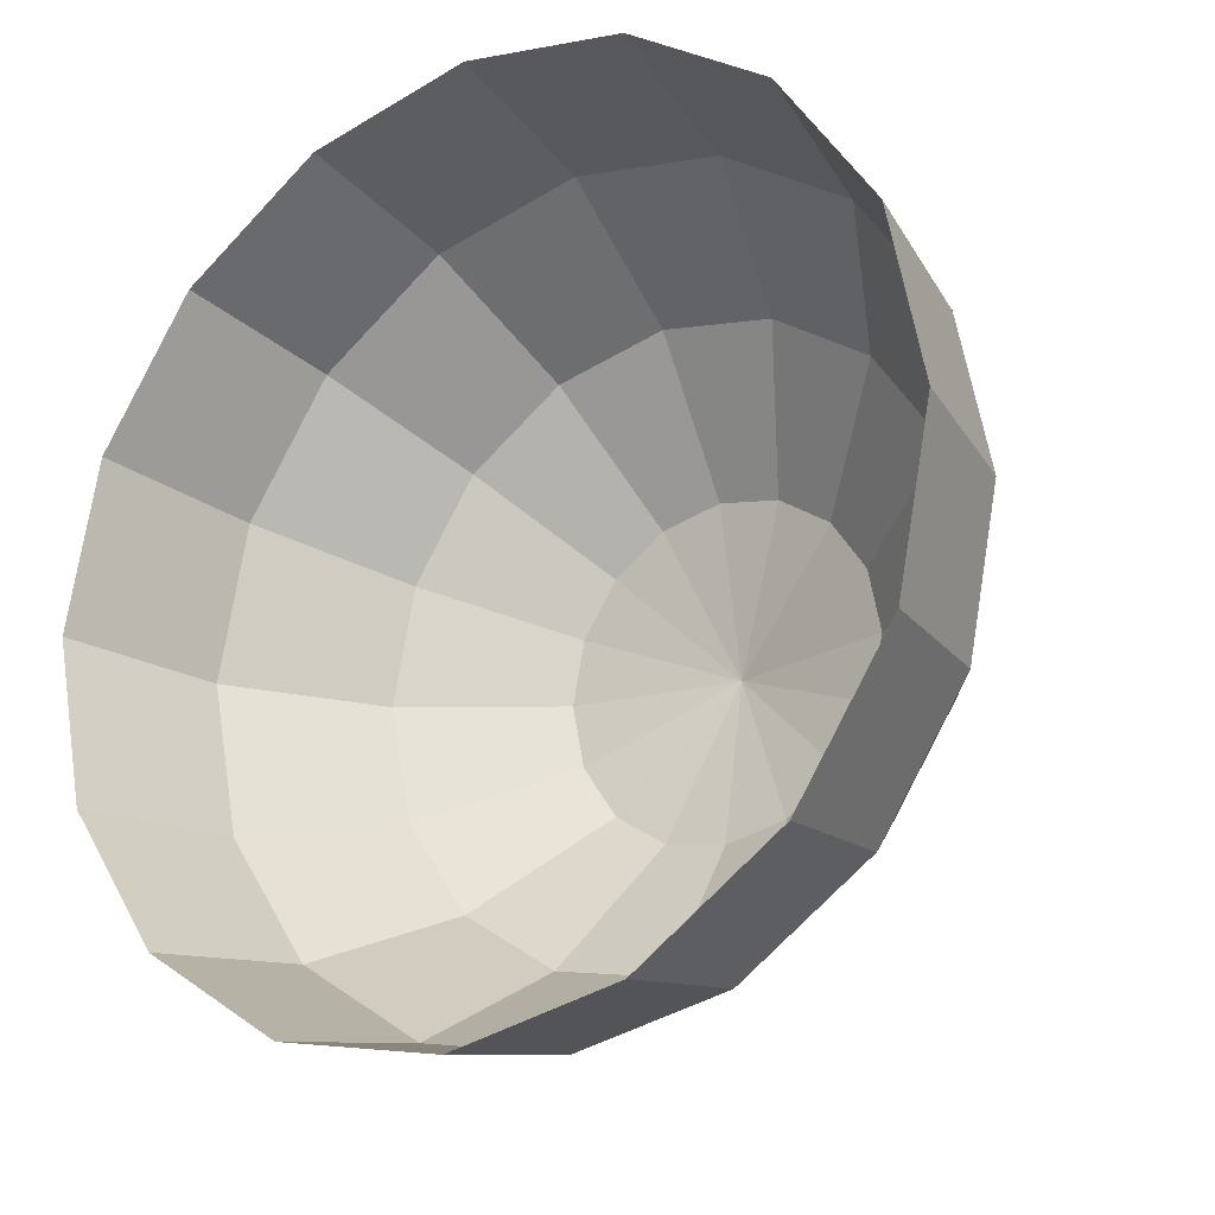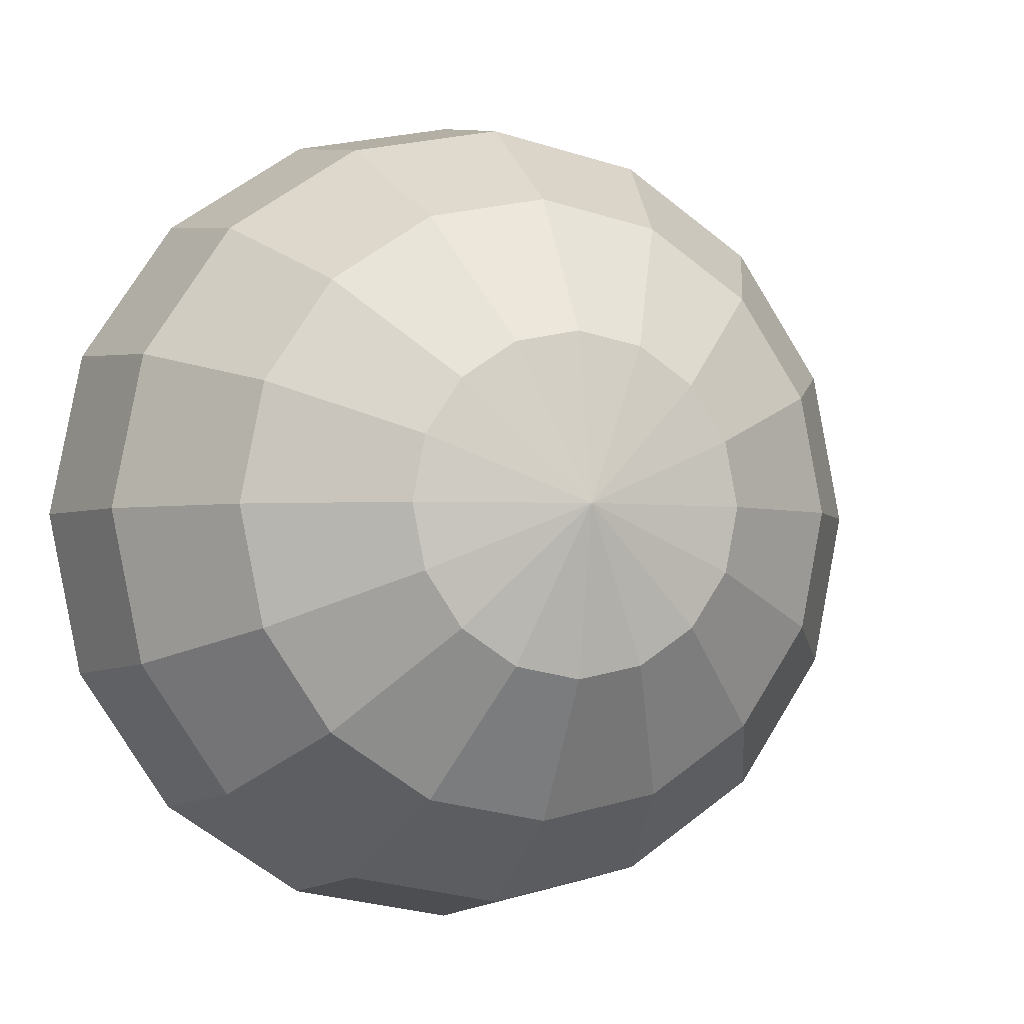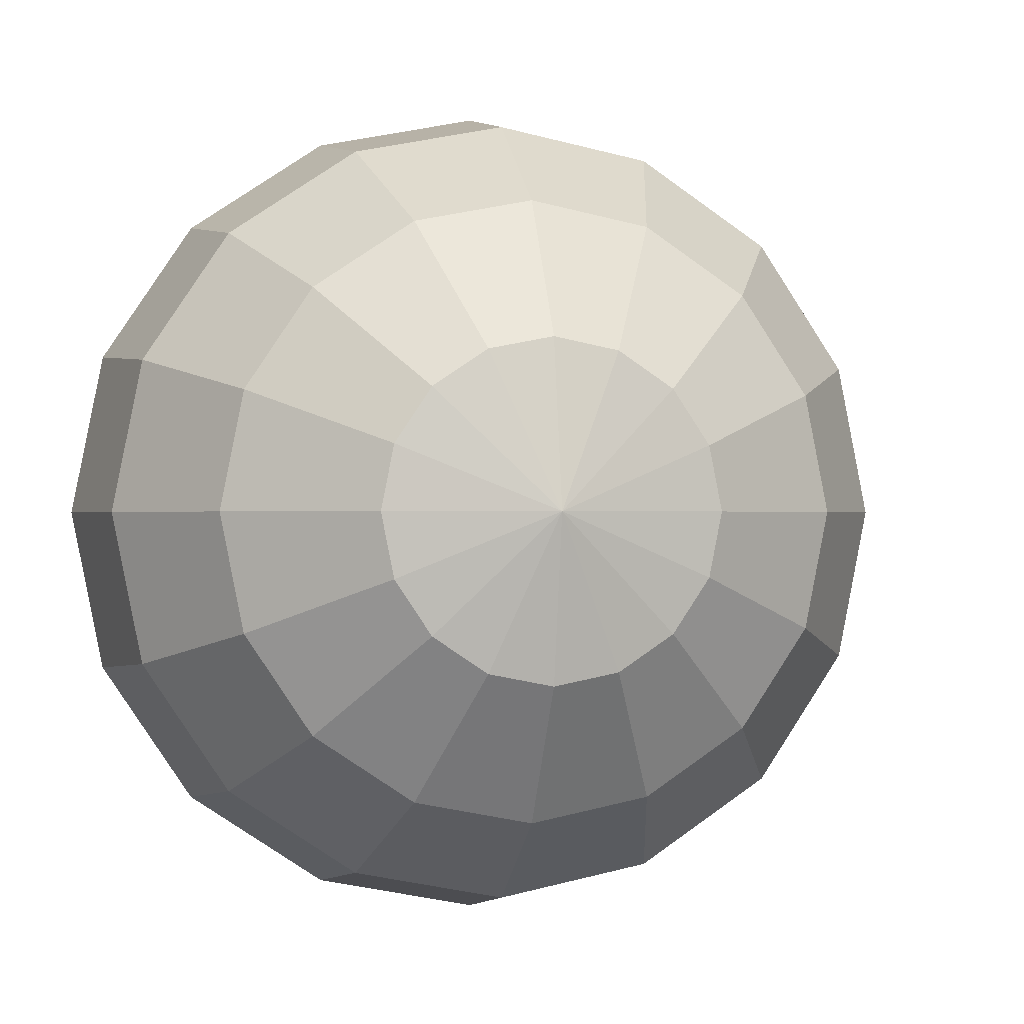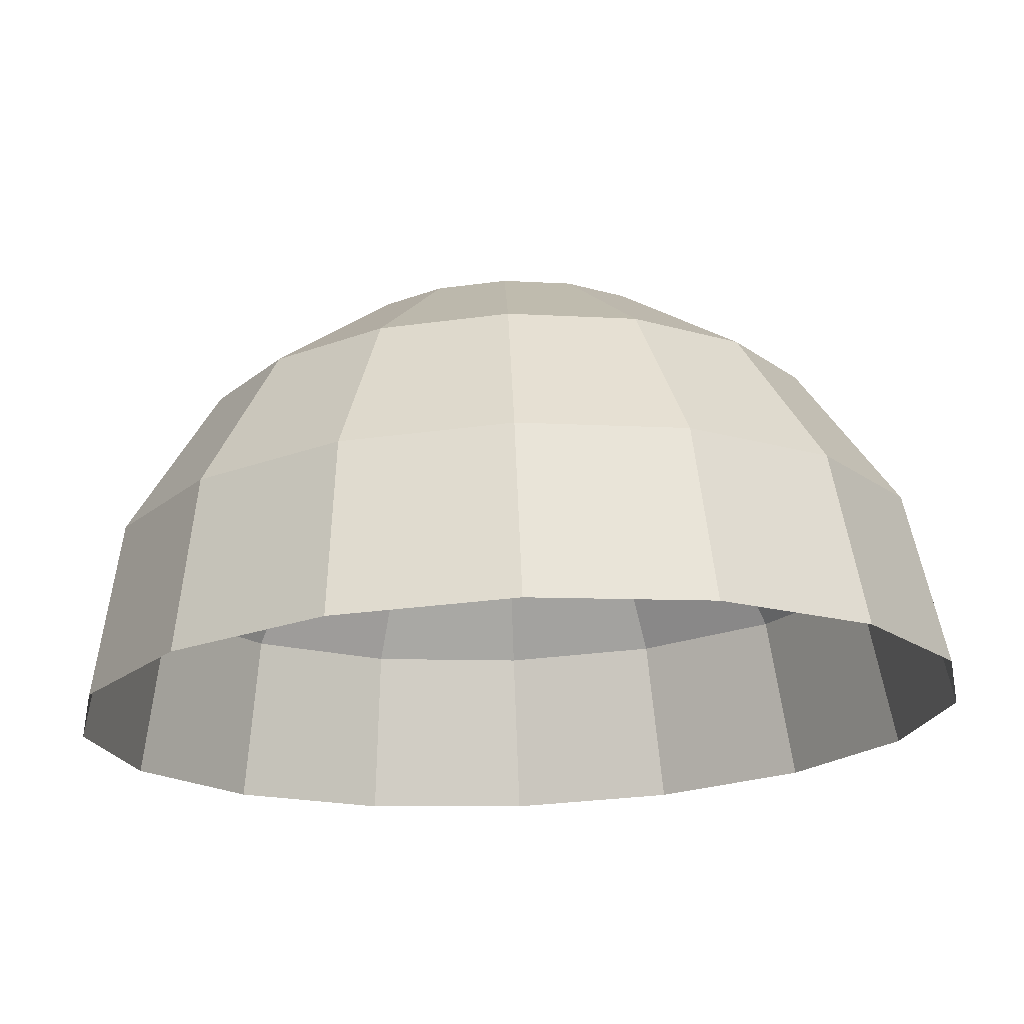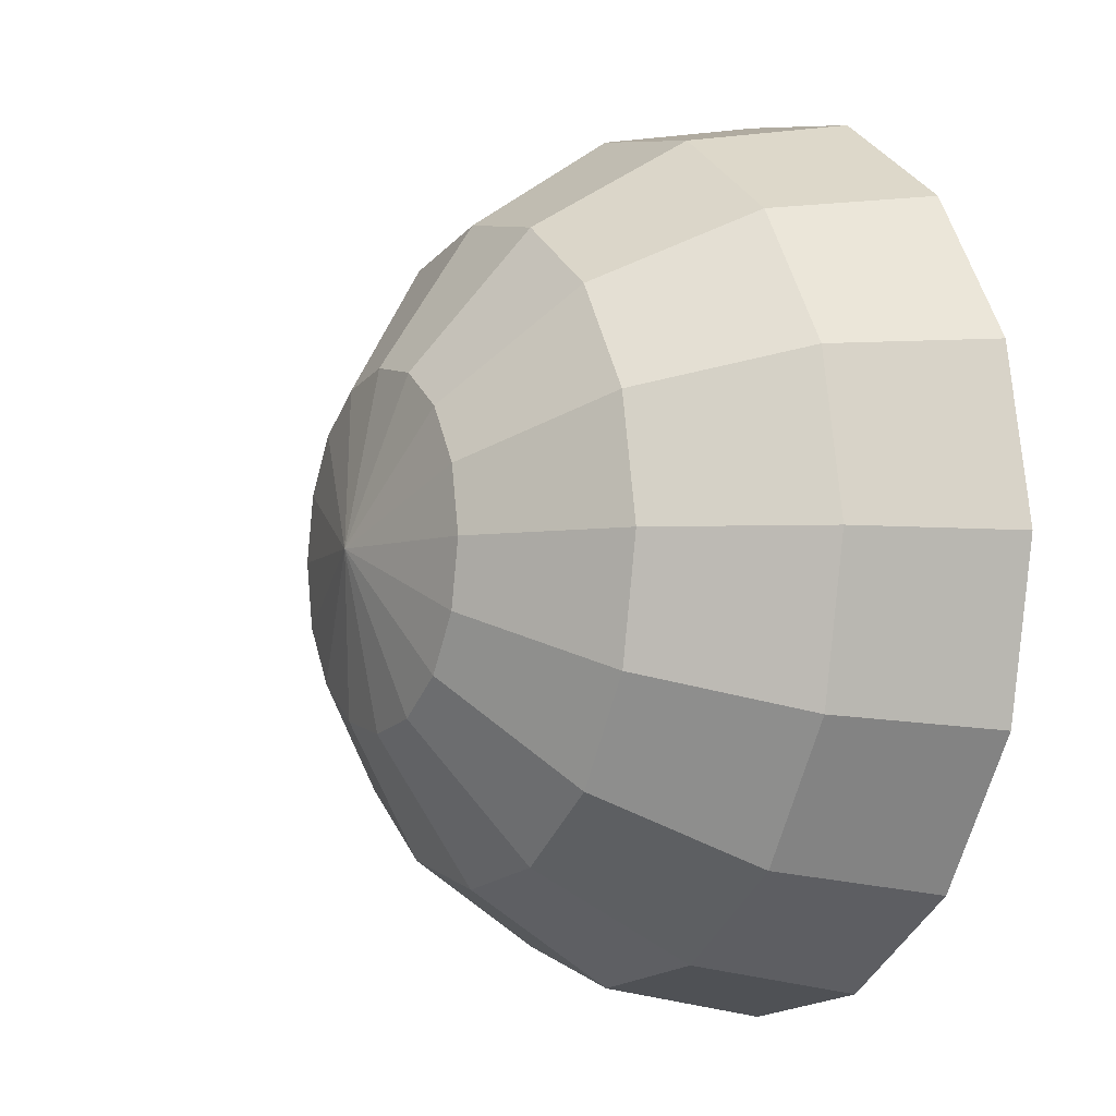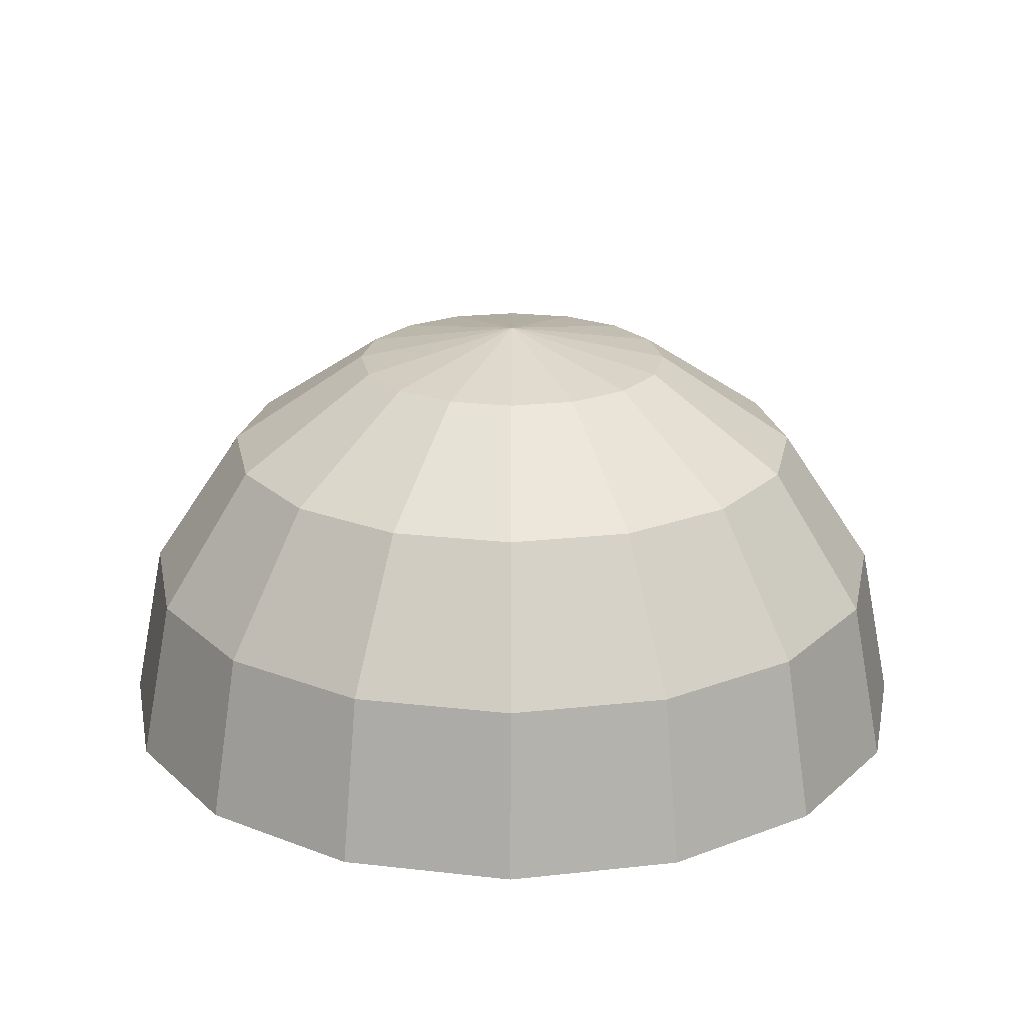
<metadata>
{"format":"obj","ext":"obj","renderer":"f3d","projection":"perspective","resolution":1024,"background":"white","views":[{"elev":-22.2,"azim":34.6,"up":"+Z"},{"elev":-2.4,"azim":159.8,"up":"+Z"},{"elev":-0.2,"azim":167.5,"up":"+Z"},{"elev":71.8,"azim":-2.3,"up":"+Z"},{"elev":-4.7,"azim":-117.9,"up":"+Z"},{"elev":21.7,"azim":-112.3,"up":"+Y"}]}
</metadata>
<code>
v 0 0.7071 -0.7071
v 0 0.3827 -0.9239
v 0.1464 0.9239 -0.3536
v 0.2706 0.7071 -0.6533
v 0.3536 0.3827 -0.8536
v 0.3827 -0 -0.9239
v 0.2706 0.9239 -0.2706
v 0.5 0.7071 -0.5
v 0.6533 0.3827 -0.6533
v 0.7071 -0 -0.7071
v 0.3536 0.9239 -0.1464
v 0.6533 0.7071 -0.2706
v 0.8536 0.3827 -0.3536
v 0.9239 -0 -0.3827
v 0.3827 0.9239 -0
v 0.7071 0.7071 -0
v 0.9239 0.3827 -0
v 1 -0 -0
v 0.3536 0.9239 0.1464
v 0.6533 0.7071 0.2706
v 0.8536 0.3827 0.3536
v 0.9239 -0 0.3827
v 0.2706 0.9239 0.2706
v 0.5 0.7071 0.5
v 0.6533 0.3827 0.6533
v 0.7071 -0 0.7071
v 0.1464 0.9239 0.3536
v 0.2706 0.7071 0.6533
v 0.3536 0.3827 0.8536
v 0.3827 -0 0.9239
v -0 0.9239 0.3827
v -0 0.7071 0.7071
v -0 0.3827 0.9239
v -0 -0 1
v -0.1464 0.9239 0.3536
v -0.2706 0.7071 0.6533
v -0.3536 0.3827 0.8536
v -0.3827 -0 0.9239
v -0.2706 0.9239 0.2706
v -0.5 0.7071 0.5
v -0.6533 0.3827 0.6533
v -0.7071 -0 0.7071
v -0.3536 0.9239 0.1464
v -0.6533 0.7071 0.2706
v -0.8536 0.3827 0.3536
v -0.9239 -0 0.3827
v -0.3827 0.9239 -0
v -0.7071 0.7071 -0
v -0.9239 0.3827 -1e-06
v -1 -0 -1e-06
v -0.3536 0.9239 -0.1464
v -0.6533 0.7071 -0.2706
v -0.8536 0.3827 -0.3536
v -0.9239 -0 -0.3827
v -0.2706 0.9239 -0.2706
v -0.5 0.7071 -0.5
v -0.6533 0.3827 -0.6533
v -0.7071 -0 -0.7071
v -0.1464 0.9239 -0.3536
v -0.2706 0.7071 -0.6533
v -0.3536 0.3827 -0.8536
v -0.3827 -0 -0.9239
v -0 1 -0
v 0 0.9239 -0.3827
v 1e-06 -0 -1
f 64 4 1
f 1 5 2
f 64 63 3
f 65 5 6
f 4 9 5
f 3 63 7
f 5 10 6
f 3 8 4
f 10 13 14
f 8 11 12
f 8 13 9
f 7 63 11
f 13 18 14
f 12 15 16
f 12 17 13
f 11 63 15
f 17 20 21
f 15 63 19
f 17 22 18
f 16 19 20
f 20 25 21
f 19 63 23
f 21 26 22
f 20 23 24
f 26 29 30
f 24 27 28
f 24 29 25
f 23 63 27
f 28 31 32
f 28 33 29
f 27 63 31
f 29 34 30
f 32 37 33
f 31 63 35
f 33 38 34
f 32 35 36
f 35 63 39
f 38 41 42
f 35 40 36
f 36 41 37
f 41 46 42
f 40 43 44
f 41 44 45
f 39 63 43
f 44 49 45
f 43 63 47
f 45 50 46
f 44 47 48
f 48 53 49
f 47 63 51
f 50 53 54
f 48 51 52
f 54 57 58
f 52 55 56
f 52 57 53
f 51 63 55
f 57 62 58
f 56 59 60
f 56 61 57
f 55 63 59
f 61 1 2
f 59 63 64
f 62 2 65
f 59 1 60
f 64 3 4
f 1 4 5
f 65 2 5
f 4 8 9
f 5 9 10
f 3 7 8
f 10 9 13
f 8 7 11
f 8 12 13
f 13 17 18
f 12 11 15
f 12 16 17
f 17 16 20
f 17 21 22
f 16 15 19
f 20 24 25
f 21 25 26
f 20 19 23
f 26 25 29
f 24 23 27
f 24 28 29
f 28 27 31
f 28 32 33
f 29 33 34
f 32 36 37
f 33 37 38
f 32 31 35
f 38 37 41
f 35 39 40
f 36 40 41
f 41 45 46
f 40 39 43
f 41 40 44
f 44 48 49
f 45 49 50
f 44 43 47
f 48 52 53
f 50 49 53
f 48 47 51
f 54 53 57
f 52 51 55
f 52 56 57
f 57 61 62
f 56 55 59
f 56 60 61
f 61 60 1
f 62 61 2
f 59 64 1

</code>
